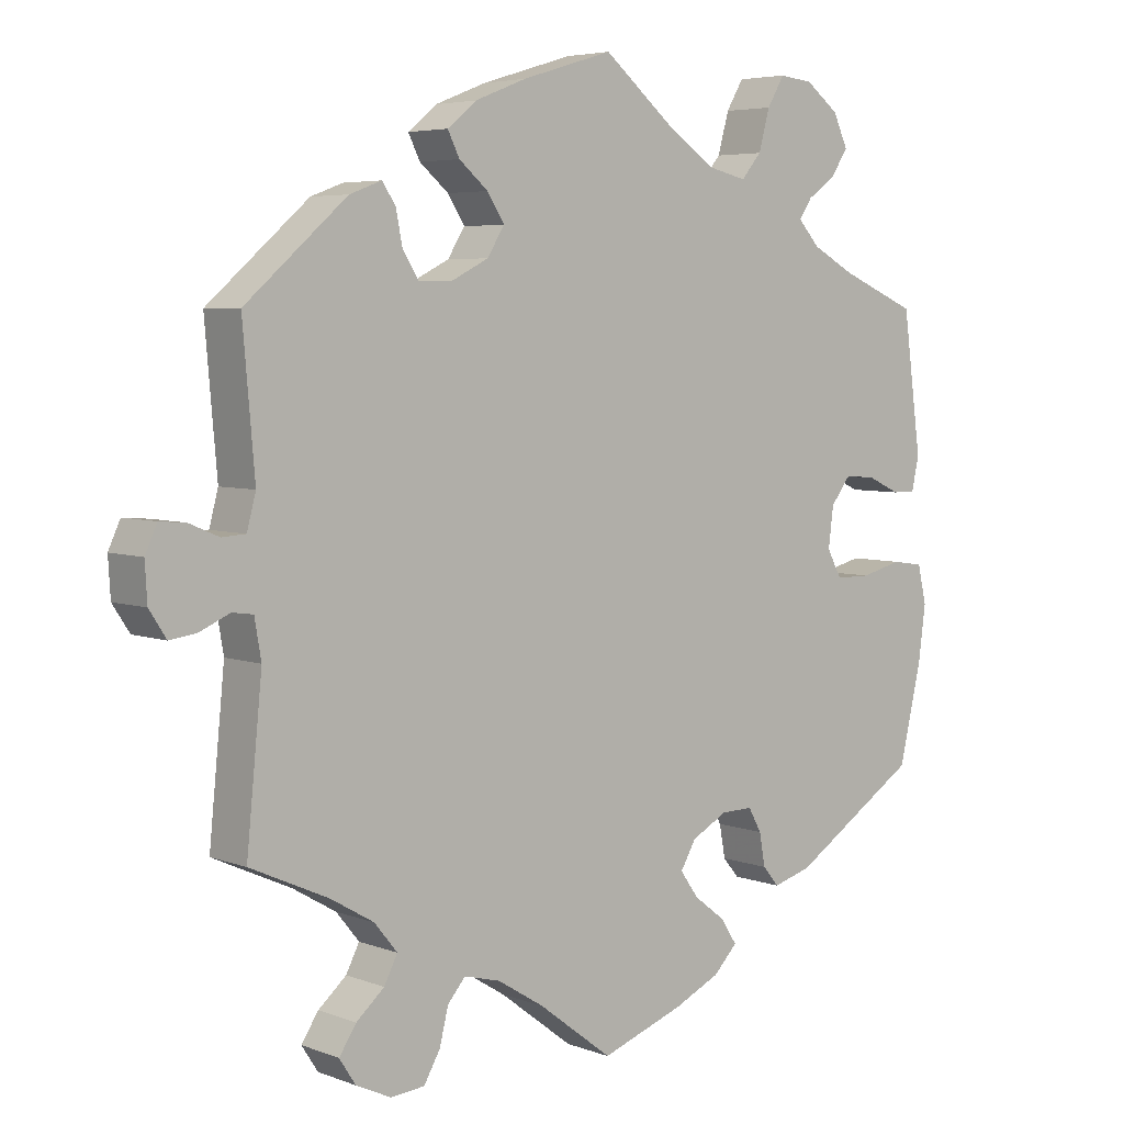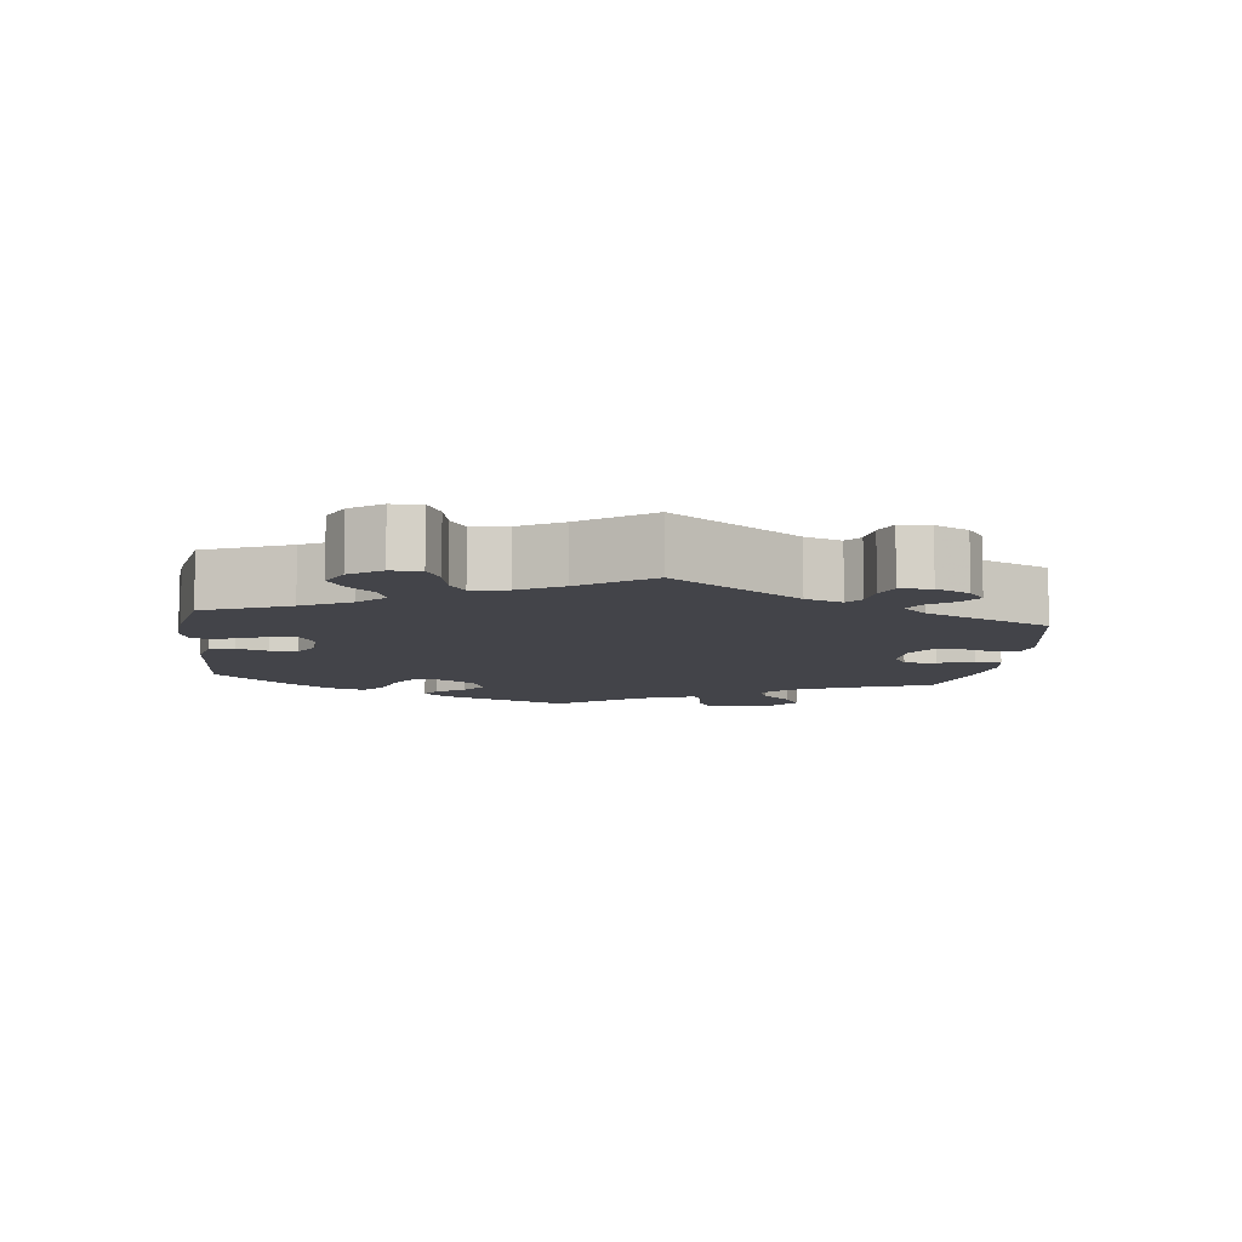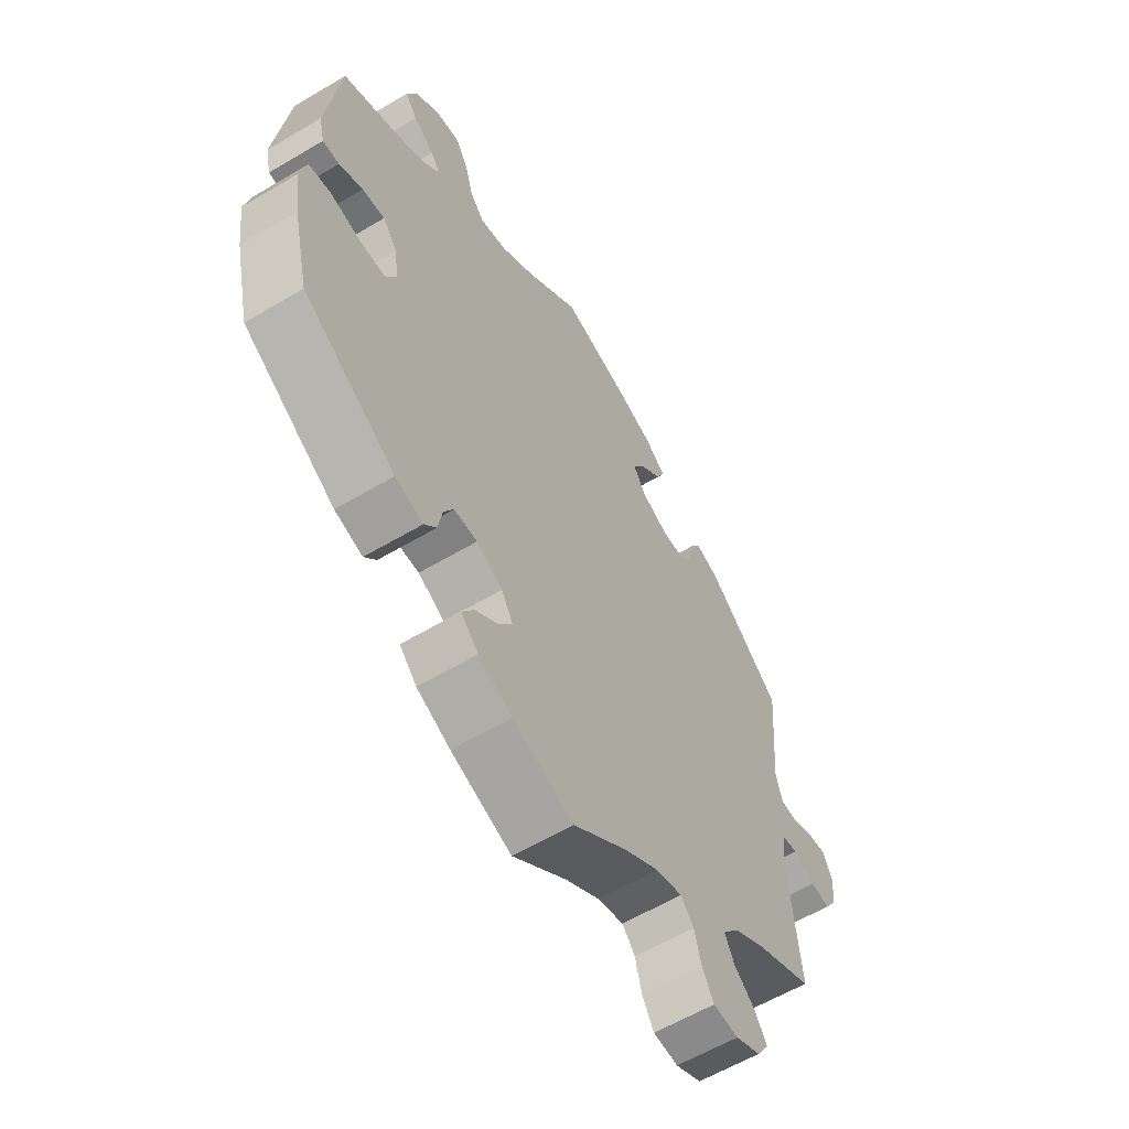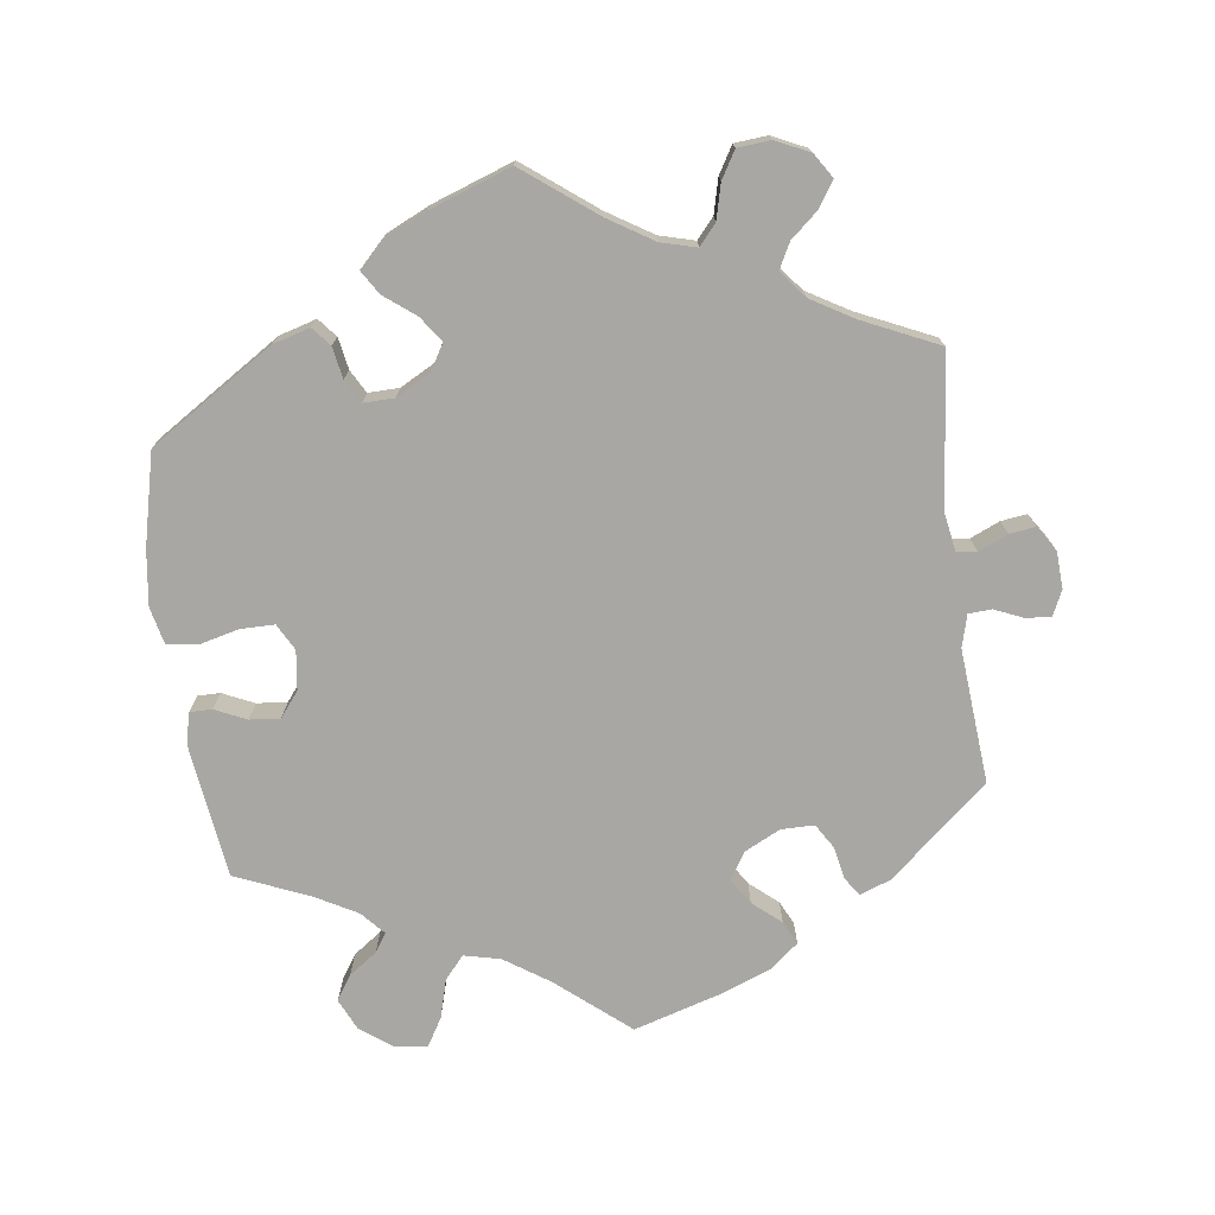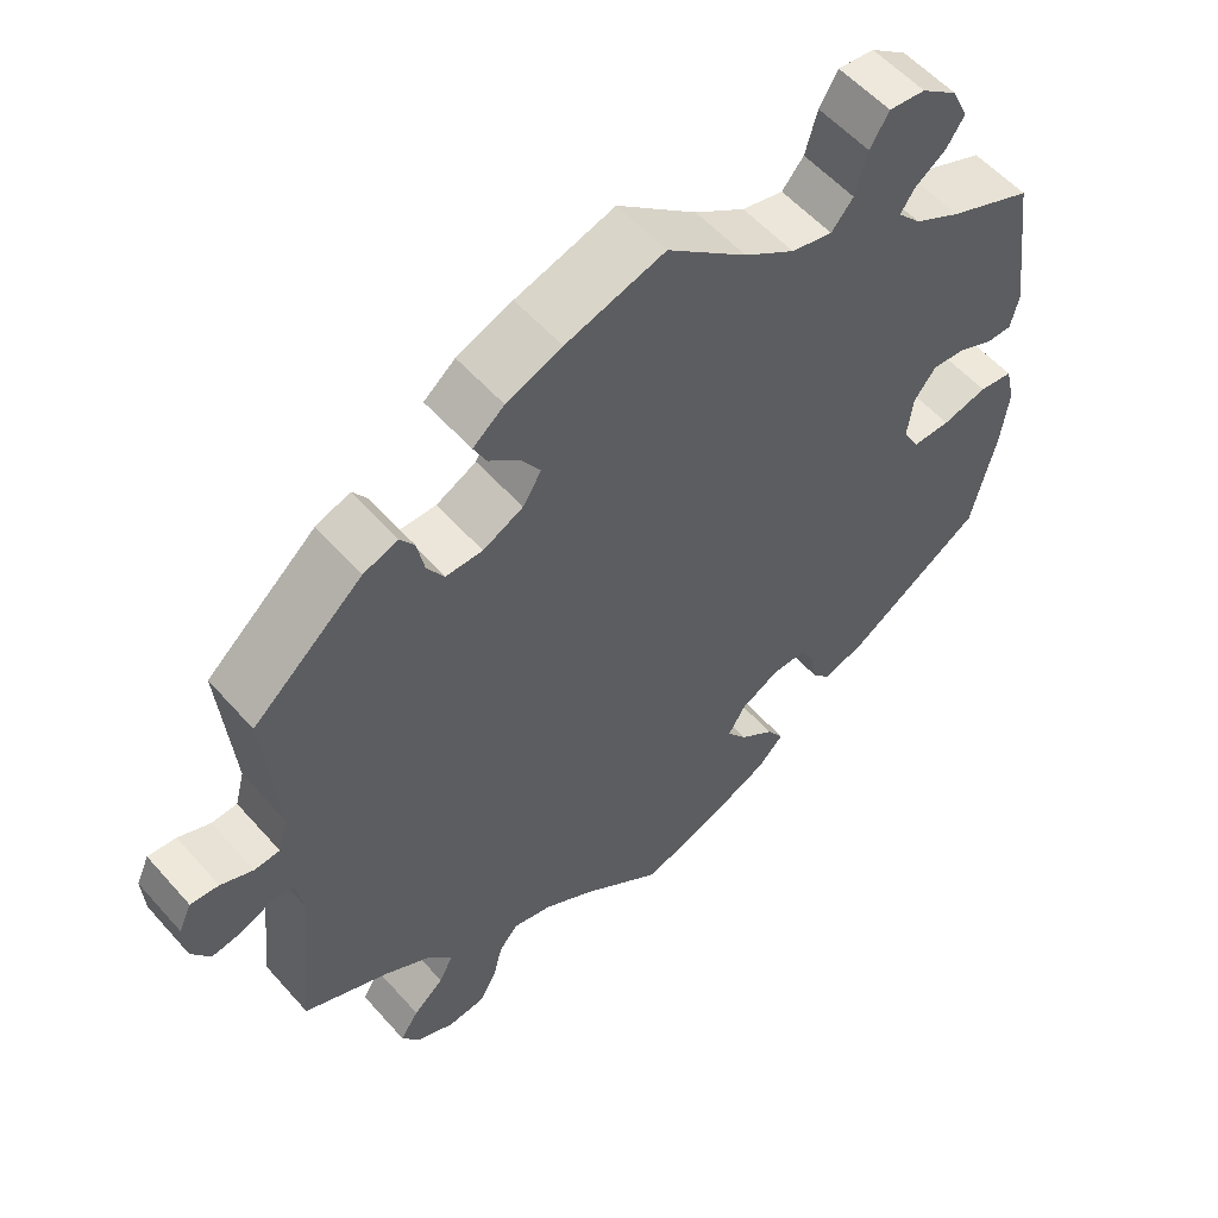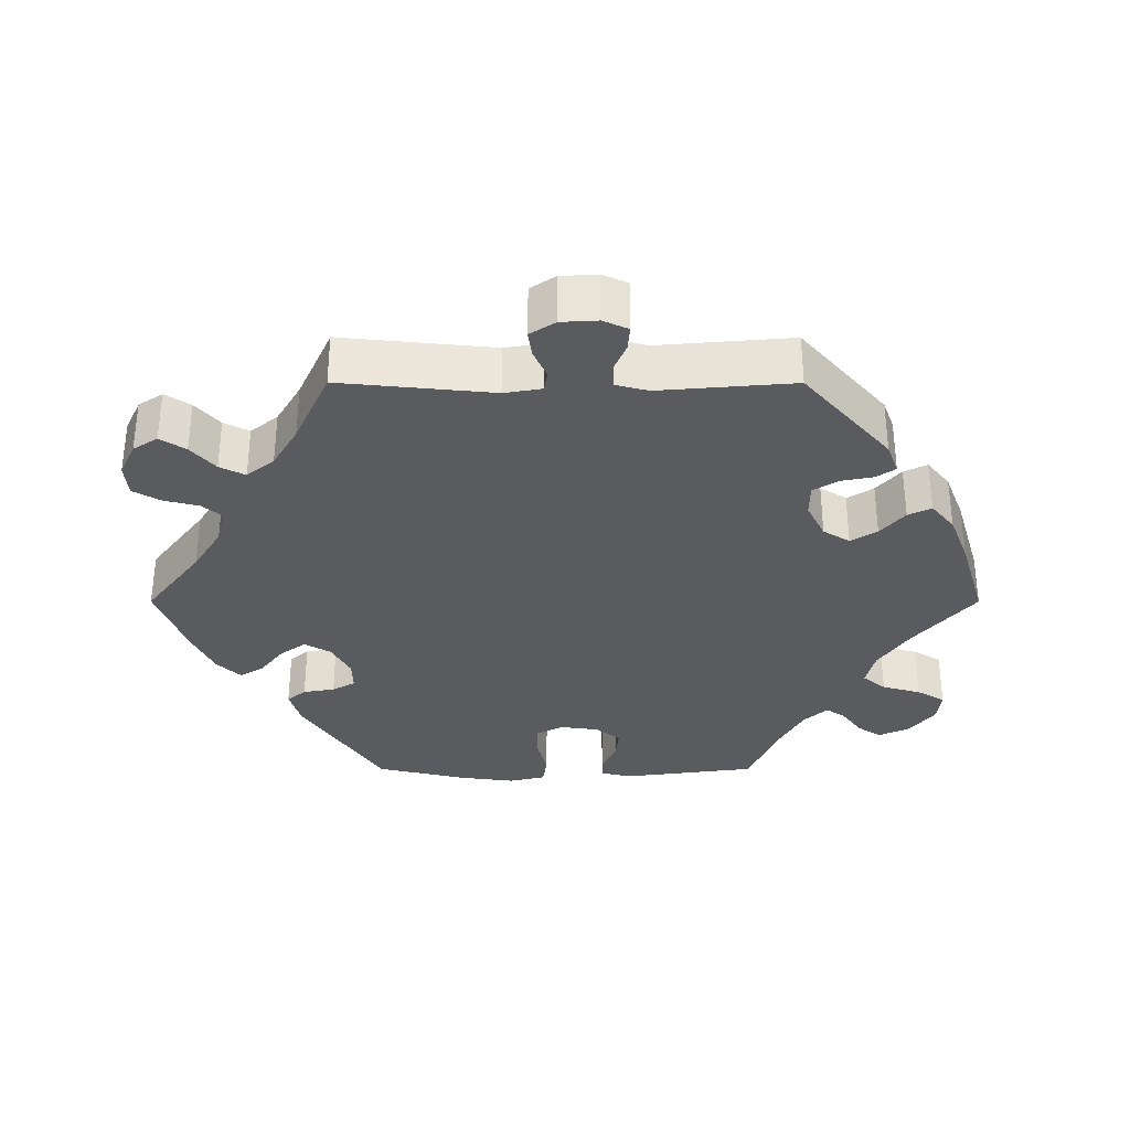
<metadata>
{"format":"obj","ext":"obj","renderer":"f3d","projection":"perspective","resolution":1024,"background":"white","views":[{"elev":5.1,"azim":-40.6,"up":"+Z"},{"elev":-8.5,"azim":-126.9,"up":"+Y"},{"elev":-59.5,"azim":121.4,"up":"+Z"},{"elev":-74.5,"azim":-172.6,"up":"+Y"},{"elev":56.0,"azim":-40.8,"up":"+Z"},{"elev":-32.9,"azim":-90.1,"up":"+Y"}]}
</metadata>
<code>
v 0.33 0.07 -0.399
v 0.278 0.07 -0.414
v 0.256 0.07 -0.388
v 0.248 0.07 -0.344
v 0.23 0.07 -0.312
v 0.187 0.07 -0.313
v 0.139 0.07 -0.339
v 0.118 0.07 -0.375
v 0.143 0.07 -0.41
v 0.186 0.07 -0.443
v 0.207 0.07 -0.476
v 0.175 0.07 -0.509
v 0.113 0.07 -0.538
v 0.001 0.07 -0.578
v -0.099 0.07 -0.502
v -0.162 0.07 -0.463
v -0.211 0.07 -0.45
v -0.235 0.07 -0.478
v -0.247 0.07 -0.526
v -0.269 0.07 -0.564
v -0.315 0.07 -0.568
v -0.362 0.07 -0.546
v -0.384 0.07 -0.512
v -0.361 0.07 -0.477
v -0.323 0.07 -0.444
v -0.305 0.07 -0.409
v -0.336 0.07 -0.371
v -0.394 0.07 -0.337
v -0.5 0.07 -0.289
v -0.479 0.07 -0.078
v -0.488 0.07 -0.026
v -0.516 0.07 -0.022
v -0.557 0.07 -0.04
v -0.593 0.07 -0.045
v -0.616 0.07 -0.01
v -0.619 0.07 0.041
v -0.603 0.07 0.076
v -0.568 0.07 0.073
v -0.528 0.07 0.056
v -0.496 0.07 0.058
v -0.484 0.07 0.103
v -0.5 0.07 0.289
v -0.363 0.07 0.408
v -0.32 0.07 0.424
v -0.302 0.07 0.398
v -0.293 0.07 0.353
v -0.272 0.07 0.319
v -0.226 0.07 0.319
v -0.176 0.07 0.344
v -0.153 0.07 0.381
v -0.176 0.07 0.417
v -0.215 0.07 0.45
v -0.231 0.07 0.482
v -0.192 0.07 0.514
v -0.123 0.07 0.541
v 0 0.07 0.578
v 0.099 0.07 0.496
v 0.162 0.07 0.454
v 0.213 0.07 0.442
v 0.24 0.07 0.474
v 0.255 0.07 0.528
v 0.278 0.07 0.567
v 0.323 0.07 0.562
v 0.368 0.07 0.528
v 0.388 0.07 0.485
v 0.366 0.07 0.451
v 0.327 0.07 0.423
v 0.31 0.07 0.397
v 0.339 0.07 0.365
v 0.396 0.07 0.334
v 0.5 0.07 0.29
v 0.525 0.07 0.104
v 0.515 0.07 0.06
v 0.484 0.07 0.06
v 0.44 0.07 0.08
v 0.398 0.07 0.084
v 0.371 0.07 0.049
v 0.364 0.07 -0.005
v 0.384 0.07 -0.042
v 0.431 0.07 -0.042
v 0.487 0.07 -0.028
v 0.529 0.07 -0.034
v 0.541 0.07 -0.085
v 0.531 0.07 -0.161
v 0.501 0.07 -0.289
v 0.33 0 -0.399
v 0.278 0 -0.414
v 0.256 0 -0.388
v 0.248 0 -0.344
v 0.23 0 -0.312
v 0.187 0 -0.313
v 0.139 0 -0.339
v 0.118 0 -0.375
v 0.143 0 -0.41
v 0.186 0 -0.443
v 0.207 0 -0.476
v 0.175 0 -0.509
v 0.113 0 -0.538
v 0.001 0 -0.578
v -0.099 0 -0.502
v -0.162 0 -0.463
v -0.211 0 -0.45
v -0.235 0 -0.478
v -0.247 0 -0.526
v -0.269 0 -0.564
v -0.315 0 -0.568
v -0.362 0 -0.546
v -0.384 0 -0.512
v -0.361 0 -0.477
v -0.323 0 -0.444
v -0.305 0 -0.409
v -0.336 0 -0.371
v -0.394 0 -0.337
v -0.5 0 -0.289
v -0.479 0 -0.078
v -0.488 0 -0.026
v -0.516 0 -0.022
v -0.557 0 -0.04
v -0.593 0 -0.045
v -0.616 0 -0.01
v -0.619 0 0.041
v -0.603 0 0.076
v -0.568 0 0.073
v -0.528 0 0.056
v -0.496 0 0.058
v -0.484 0 0.103
v -0.5 0 0.289
v -0.363 0 0.408
v -0.32 0 0.424
v -0.302 0 0.398
v -0.293 0 0.353
v -0.272 0 0.319
v -0.226 0 0.319
v -0.176 0 0.344
v -0.153 0 0.381
v -0.176 0 0.417
v -0.215 0 0.45
v -0.231 0 0.482
v -0.192 0 0.514
v -0.123 0 0.541
v 0 0 0.578
v 0.099 0 0.496
v 0.162 0 0.454
v 0.213 0 0.442
v 0.24 0 0.474
v 0.255 0 0.528
v 0.278 0 0.567
v 0.323 0 0.562
v 0.368 0 0.528
v 0.388 0 0.485
v 0.366 0 0.451
v 0.327 0 0.423
v 0.31 0 0.397
v 0.339 0 0.365
v 0.396 0 0.334
v 0.5 0 0.29
v 0.525 0 0.104
v 0.515 0 0.06
v 0.484 0 0.06
v 0.44 0 0.08
v 0.398 0 0.084
v 0.371 0 0.049
v 0.364 0 -0.005
v 0.384 0 -0.042
v 0.431 0 -0.042
v 0.487 0 -0.028
v 0.529 0 -0.034
v 0.541 0 -0.085
v 0.531 0 -0.161
v 0.501 0 -0.289
f 80 81 82 83
f 79 80 83 84
f 72 73 74 75
f 70 71 72 75
f 69 70 75 76
f 68 69 76 77
f 64 65 66 67
f 64 67 68
f 63 64 68
f 60 61 62 63
f 59 60 63 68
f 58 59 68 77
f 54 55 56 57
f 51 52 53 54
f 50 51 54 57
f 49 50 57 58
f 43 44 45 46
f 41 42 43 46
f 40 41 46 47
f 36 37 38 39
f 36 39 40
f 35 36 40
f 32 33 34 35
f 32 35 40
f 31 32 40 47
f 28 29 30
f 27 28 30 31
f 26 27 31 47
f 22 23 24 25
f 22 25 26
f 21 22 26
f 18 19 20 21
f 17 18 21 26
f 16 17 26 47
f 12 13 14 15
f 9 10 11 12
f 8 9 12 15
f 7 8 15 16
f 1 2 3 4
f 1 4 5
f 79 84 85 1
f 49 58 77 78
f 48 49 78 79
f 6 7 16 47
f 5 6 47 48
f 1 5 48 79
f 168 167 166 165
f 169 168 165 164
f 160 159 158 157
f 160 157 156 155
f 161 160 155 154
f 162 161 154 153
f 152 151 150 149
f 153 152 149
f 153 149 148
f 148 147 146 145
f 153 148 145 144
f 162 153 144 143
f 142 141 140 139
f 139 138 137 136
f 142 139 136 135
f 143 142 135 134
f 131 130 129 128
f 131 128 127 126
f 132 131 126 125
f 124 123 122 121
f 125 124 121
f 125 121 120
f 120 119 118 117
f 125 120 117
f 132 125 117 116
f 115 114 113
f 116 115 113 112
f 132 116 112 111
f 110 109 108 107
f 111 110 107
f 111 107 106
f 106 105 104 103
f 111 106 103 102
f 132 111 102 101
f 100 99 98 97
f 97 96 95 94
f 100 97 94 93
f 101 100 93 92
f 89 88 87 86
f 90 89 86
f 86 170 169 164
f 163 162 143 134
f 164 163 134 133
f 132 101 92 91
f 133 132 91 90
f 164 133 90 86
f 1 86 87 2
f 2 87 88 3
f 3 88 89 4
f 4 89 90 5
f 5 90 91 6
f 6 91 92 7
f 7 92 93 8
f 8 93 94 9
f 9 94 95 10
f 10 95 96 11
f 11 96 97 12
f 12 97 98 13
f 13 98 99 14
f 14 99 100 15
f 15 100 101 16
f 16 101 102 17
f 17 102 103 18
f 18 103 104 19
f 19 104 105 20
f 20 105 106 21
f 21 106 107 22
f 22 107 108 23
f 23 108 109 24
f 24 109 110 25
f 25 110 111 26
f 26 111 112 27
f 27 112 113 28
f 28 113 114 29
f 29 114 115 30
f 30 115 116 31
f 31 116 117 32
f 32 117 118 33
f 33 118 119 34
f 34 119 120 35
f 35 120 121 36
f 36 121 122 37
f 37 122 123 38
f 38 123 124 39
f 39 124 125 40
f 40 125 126 41
f 41 126 127 42
f 42 127 128 43
f 43 128 129 44
f 44 129 130 45
f 45 130 131 46
f 46 131 132 47
f 47 132 133 48
f 48 133 134 49
f 49 134 135 50
f 50 135 136 51
f 51 136 137 52
f 52 137 138 53
f 53 138 139 54
f 54 139 140 55
f 55 140 141 56
f 56 141 142 57
f 57 142 143 58
f 58 143 144 59
f 59 144 145 60
f 60 145 146 61
f 61 146 147 62
f 62 147 148 63
f 63 148 149 64
f 64 149 150 65
f 65 150 151 66
f 66 151 152 67
f 67 152 153 68
f 68 153 154 69
f 69 154 155 70
f 70 155 156 71
f 71 156 157 72
f 72 157 158 73
f 73 158 159 74
f 74 159 160 75
f 75 160 161 76
f 76 161 162 77
f 77 162 163 78
f 78 163 164 79
f 79 164 165 80
f 80 165 166 81
f 81 166 167 82
f 82 167 168 83
f 83 168 169 84
f 84 169 170 85
f 85 170 86 1

</code>
